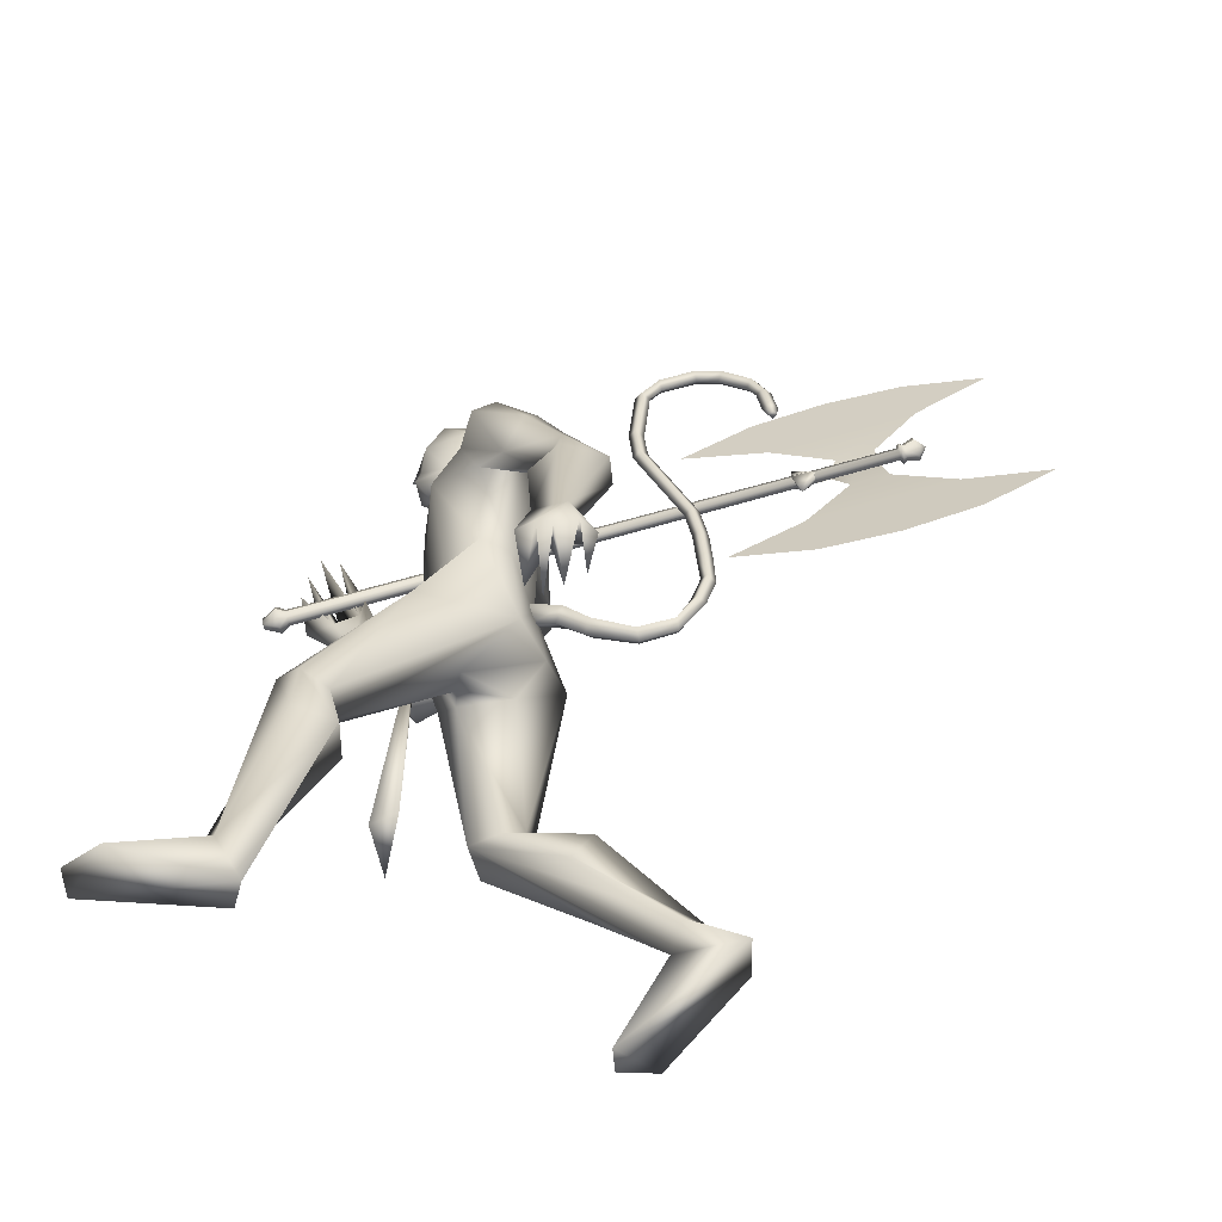
<metadata>
{"format":"obj","ext":"obj","renderer":"f3d","projection":"perspective","resolution":1024,"background":"white","views":[{"elev":-55.0,"azim":-176.2,"up":"+Z"}]}
</metadata>
<code>
o body.001_mesh15-geometry.001
v -0.2309 -0.1856 0.432
v 0.1573 -0.08618 0.6546
v -0.1647 -0.1515 0.4319
v 0.09347 -0.1537 0.8344
v 0.08034 -0.2889 0.851
v 0.3006 -0.1633 0.869
v 0.2933 -0.2716 0.8919
v 0.3914 -0.3228 0.8545
v 0.1569 -0.3562 0.7387
v -0.1211 -0.2141 0.3495
v 0.4784 -0.1756 0.8312
v 0.371 -0.1151 0.8138
v 0.1858 -0.1611 1.549
v 0.3339 -0.03523 1.372
v 0.2371 0.01415 1.497
v 0.2829 0.01082 1.768
v 0.3025 0.1948 1.476
v 0.3477 0.1686 1.893
v 0.352 -0.1556 1.886
v 0.4563 -0.2162 1.907
v 0.3854 -0.3302 1.373
v 0.4463 -0.2793 0.7919
v 0.08955 -0.2821 0.5664
v -0.192 -0.2498 0.3642
v -0.3504 -0.2598 0.2936
v -0.08212 -0.4139 0.0772
v 0.04611 -0.2258 -0.008104
v 0.04468 -0.3308 0.003589
v 0.5183 -0.2314 1.498
v 0.5934 -0.1343 1.445
v 0.5221 -0.03345 1.341
v 0.6445 -0.01005 1.549
v 0.5661 -0.1539 1.895
v 0.6546 -0.009835 1.927
v 0.2777 0.01118 2.046
v 0.4421 0.2213 1.908
v 0.4488 0.3386 2.151
v 0.2374 0.2914 2.271
v 0.1687 0.3684 2.011
v 0.1592 0.4391 2.168
v 0.2484 0.407 2.337
v 0.3899 0.4338 2.4
v 0.4243 0.08718 2.575
v 0.4018 -0.06479 2.584
v 0.2635 -0.2784 2.212
v 0.4643 -0.3165 2.202
v 0.588 -0.2573 2.234
v 0.569 0.1441 1.902
v 0.6104 0.2237 1.614
v 0.6474 0.1162 1.52
v 0.5119 0.02605 1.346
v 0.4958 0.1017 1.339
v 0.6136 0.2504 2.201
v 0.6677 -0.01062 2.255
v 0.4774 -0.333 2.306
v 0.5527 0.04458 2.403
v 0.4228 -0.441 2.363
v 0.4891 -0.1134 2.421
v 0.3246 -0.4272 2.386
v 0.268 -0.3927 2.238
v 0.5888 -0.1056 2.545
v 0.6533 -0.005743 2.495
v 0.5938 0.09448 2.549
v 0.5202 0.1284 2.721
v 0.4479 0.09293 2.788
v 0.3872 -0.0494 2.778
v 0.5133 0.3367 2.278
v 0.3528 0.4645 2.029
v 0.2285 0.4871 1.875
v 0.09497 0.4061 1.748
v 0.07755 0.4224 2.06
v -0.003097 0.4828 1.769
v 0.001297 0.5629 1.807
v 0.1507 0.6421 1.777
v 0.1537 0.5708 1.943
v 0.2816 0.5128 2.175
v 0.4656 0.4553 2.316
v 0.2441 0.4852 1.723
v 0.2569 0.5719 1.737
v 0.1118 0.5033 1.515
v 0.1218 0.6283 1.464
v 0.2417 0.5707 1.512
v 0.07681 0.5743 1.306
v 0.0292 0.6324 1.273
v 0.08157 0.6835 1.282
v 0.1512 0.489 1.304
v 0.1777 0.5507 1.341
v 0.2768 0.67 1.256
v 0.2552 0.5386 1.148
v 0.2116 0.6912 1.27
v 0.1354 0.5576 1.116
v 0.1574 0.6951 1.252
v 0.2 0.5229 1.103
v 0.06806 0.5518 1.176
v 0.7106 0.03824 2.561
v 0.6993 -0.0624 2.561
v 0.6653 -0.1061 2.698
v 0.5055 -0.131 2.722
v 0.6718 -0.03782 2.645
v 0.694 0.03667 2.615
v 0.6764 0.0848 2.699
v 0.6144 0.1062 2.795
v 0.7136 -0.01522 2.725
v 0.6115 -0.1146 2.795
v 0.7299 -0.01367 2.626
v 0.4945 -0.2944 1.97
v 0.3941 -0.3943 2.055
v 0.4508 -0.3608 1.91
v 0.5877 -0.3881 2.137
v 0.4816 -0.468 2.132
v 0.6123 -0.4449 1.952
v 0.6853 -0.4999 2.003
v 0.7195 -0.4649 1.839
v 0.7533 -0.3826 1.831
v 0.7279 -0.2833 1.892
v 0.6527 -0.3356 1.974
v 0.67 -0.4018 2.082
v 0.9468 -0.4248 2.173
v 0.8443 -0.3484 2.204
v 1.072 -0.4273 2.324
v 1.12 -0.3894 2.282
v 1.132 -0.2784 2.354
v 1.016 -0.3306 2.258
v 0.9279 -0.3307 2.075
v 0.9021 -0.2646 2.293
v 0.9277 -0.3185 2.284
v 0.92 -0.3689 2.432
v 0.9705 -0.4075 2.396
v 1.021 -0.4144 2.386
v 1.111 -0.249 2.436
v 0.9971 -0.2161 2.462
v 1.063 -0.1999 2.464
v 0.8681 0.1648 1.042
v 0.8554 0.2742 1.057
v 0.6237 0.3369 1.457
v 1.026 0.2586 1.138
v 1.005 0.1563 1.165
v 0.9519 0.1064 1.07
v 0.8144 0.1697 0.8454
v 0.9957 0.0857 0.8237
v 1.049 0.1682 0.4396
v 1.07 0.1401 0.234
v 1.034 0.2432 0.2288
v 1.529 0.1916 0.2512
v 1.398 0.3956 0.2358
v 1.532 0.2969 0.2595
v 1.129 0.2606 0.4103
v 0.8067 0.3062 0.8491
v 0.9456 0.3594 0.8736
v 0.9475 0.313 1.116
v 1.171 0.2191 0.4266
v -0.3568 -0.1219 0.301
v 0.6579 0.01071 1.679
v 0.6646 -0.05961 1.677
v 0.7397 0.04738 0.6848
v 0.7082 -0.1265 0.6455
v 0.6453 0.08912 0.6831
v 0.563 -0.002538 2.854
f 1 2 3
f 4 2 1
f 4 5 6
f 6 5 7
f 5 8 7
f 5 9 8
f 4 1 5
f 3 11 10
f 2 11 3
f 12 11 2
f 13 6 7
f 13 14 6
f 13 7 21
f 7 8 21
f 9 22 8
f 9 23 22
f 24 23 9
f 24 10 23
f 25 26 24
f 27 26 25
f 27 28 26
f 27 10 28
f 24 28 10
f 28 24 26
f 23 10 11
f 22 23 11
f 21 8 22
f 21 22 29
f 30 29 22
f 32 30 31
f 29 30 32
f 35 16 19
f 35 18 16
f 18 37 36
f 38 37 18
f 38 39 37
f 38 40 39
f 41 40 38
f 41 44 43
f 44 41 38
f 38 18 35
f 45 35 19
f 19 20 46
f 46 20 47
f 47 20 33
f 47 33 34
f 34 32 48
f 34 33 32
f 49 32 50
f 32 31 50
f 50 31 51
f 14 51 31
f 14 52 51
f 52 14 15
f 31 30 11
f 30 22 11
f 31 11 12
f 6 31 12
f 14 31 6
f 15 14 13
f 53 48 36
f 53 34 48
f 54 34 53
f 54 47 34
f 46 47 55
f 54 55 47
f 56 55 54
f 56 57 55
f 58 57 56
f 58 59 57
f 44 59 58
f 44 60 59
f 60 38 45
f 44 38 60
f 44 58 61
f 61 58 56
f 61 56 62
f 63 62 56
f 43 64 63
f 65 64 43
f 66 65 43
f 66 43 44
f 43 63 56
f 56 67 77
f 56 54 67
f 67 54 53
f 37 67 53
f 67 37 68
f 39 69 37
f 39 70 69
f 71 70 39
f 72 70 71
f 71 73 72
f 73 40 75
f 40 73 71
f 71 39 40
f 40 76 75
f 40 41 76
f 41 42 76
f 76 42 77
f 77 42 56
f 43 56 42
f 42 41 43
f 67 68 77
f 76 77 68
f 75 76 68
f 68 37 69
f 70 78 69
f 74 69 79
f 75 69 74
f 75 68 69
f 73 75 74
f 69 78 79
f 72 80 70
f 72 81 80
f 73 81 72
f 73 74 81
f 79 78 82
f 70 82 78
f 70 80 82
f 80 84 83
f 80 81 84
f 81 85 84
f 74 82 81
f 74 79 82
f 82 86 87
f 82 87 88
f 88 87 89
f 87 90 89
f 83 87 80
f 85 87 83
f 87 85 91
f 85 92 91
f 85 81 92
f 81 90 92
f 81 88 90
f 81 82 88
f 90 88 89
f 90 93 92
f 87 93 90
f 87 92 93
f 87 91 92
f 83 94 85
f 83 84 94
f 85 94 84
f 80 87 86
f 80 86 82
f 37 53 36
f 66 44 98
f 44 61 98
f 95 62 63
f 95 96 62
f 61 96 97
f 96 61 62
f 61 97 98
f 97 96 99
f 99 96 100
f 100 96 95
f 100 95 63
f 63 101 100
f 63 64 101
f 64 102 101
f 102 103 101
f 104 97 103
f 98 97 104
f 103 97 99
f 99 105 103
f 100 105 99
f 100 103 105
f 101 103 100
f 38 35 45
f 45 19 46
f 45 46 106
f 60 45 107
f 45 106 107
f 108 107 106
f 110 111 109
f 113 112 111
f 108 114 113
f 114 108 115
f 108 106 115
f 107 108 113
f 113 110 107
f 113 111 110
f 110 109 57
f 55 57 109
f 110 57 59
f 107 110 60
f 60 110 59
f 55 109 46
f 106 46 116
f 109 116 46
f 109 111 116
f 111 117 116
f 112 117 111
f 106 116 115
f 113 118 112
f 113 114 118
f 115 116 119
f 117 119 116
f 112 119 117
f 112 118 119
f 121 120 118
f 123 122 121
f 123 120 122
f 114 115 124
f 114 124 118
f 124 121 118
f 124 123 121
f 115 119 124
f 124 119 125
f 119 127 126
f 118 127 119
f 118 128 127
f 118 129 128
f 120 129 118
f 120 130 129
f 123 130 120
f 123 129 130
f 123 126 129
f 124 126 123
f 125 126 124
f 126 125 119
f 126 131 128
f 127 131 126
f 131 127 128
f 126 128 132
f 128 129 132
f 126 132 129
f 122 120 121
f 52 133 51
f 17 133 52
f 17 134 133
f 17 135 134
f 50 136 49
f 50 137 136
f 51 137 50
f 51 138 137
f 133 138 51
f 139 138 133
f 139 140 138
f 141 140 139
f 143 142 141
f 143 144 142
f 145 144 143
f 145 146 144
f 145 147 146
f 143 147 145
f 148 143 141
f 143 148 147
f 148 149 147
f 139 148 141
f 148 150 149
f 148 134 150
f 148 133 134
f 148 139 133
f 134 135 150
f 135 136 150
f 135 49 136
f 149 150 136
f 149 136 147
f 136 137 147
f 147 137 151
f 141 151 137
f 141 142 151
f 142 144 151
f 146 151 144
f 147 151 146
f 140 141 137
f 138 140 137
f 15 17 52
f 152 10 27
f 3 10 152
f 1 3 152
f 1 152 25
f 152 27 25
f 25 24 1
f 1 24 5
f 5 24 9
f 4 6 12
f 4 12 2
f 154 155 153
f 154 156 155
f 154 153 157
f 154 157 156
f 156 157 155
f 98 104 66
f 65 66 158
f 66 104 158
f 103 102 158
f 155 157 153
f 102 64 65
f 102 65 158
f 104 103 158
f 16 15 13
f 16 17 15
f 18 17 16
f 17 18 36
f 19 16 13
f 13 20 19
f 13 21 20
f 33 29 32
f 20 29 33
f 20 21 29
f 48 32 49
f 17 36 135
f 36 49 135
f 36 48 49
o body_mesh15-geometry
v 0.2969 0.01426 1.698
v 0.1159 0.02722 1.612
v 0.293 0.0631 1.749
v 0.09558 0.06705 1.646
v 0.2818 0.01477 1.798
v 0.07155 0.02763 1.678
v 0.2876 -0.03407 1.749
v 0.09169 -0.01219 1.644
v -0.05797 0.03598 1.543
v -0.05032 0.06965 1.576
v -0.04623 0.03633 1.61
v -0.05389 0.00266 1.577
v -0.2744 0.05066 1.712
v -0.2486 0.07828 1.721
v -0.2238 0.05095 1.734
v -0.2496 0.02333 1.724
v -0.3043 0.06315 1.946
v -0.2767 0.09077 1.945
v -0.249 0.06344 1.946
v -0.2765 0.03581 1.948
v -0.2667 0.07732 2.211
v -0.2415 0.1049 2.2
v -0.215 0.07761 2.192
v -0.2402 0.04999 2.203
v -0.1574 0.09115 2.435
v -0.1322 0.1188 2.424
v -0.1058 0.09144 2.416
v -0.1309 0.06382 2.427
v -0.08773 0.1057 2.659
v -0.06053 0.1334 2.663
v -0.03363 0.106 2.67
v -0.06084 0.07841 2.666
v -0.1111 0.1186 2.89
v -0.08394 0.1462 2.894
v -0.05704 0.1189 2.9
v -0.08425 0.09125 2.897
v -0.2795 0.133 2.973
v -0.273 0.1606 2.999
v -0.2695 0.1333 3.027
v -0.276 0.1056 3
v -0.4521 0.1466 2.879
v -0.4695 0.1743 2.9
v -0.4894 0.1469 2.92
v -0.472 0.1193 2.898
v -0.4996 0.1581 2.717
v -0.5268 0.1857 2.72
v -0.5546 0.1584 2.721
v -0.5273 0.1307 2.717
v -0.5187 0.1608 2.67
v -0.5349 0.1772 2.672
v -0.5513 0.161 2.672
v -0.5352 0.1447 2.67
v -0.09974 0.09845 2.554
v -0.07325 0.07111 2.546
v -0.04809 0.09874 2.535
v -0.07458 0.1261 2.543
v -0.1545 0.1258 2.937
v -0.151 0.09845 2.965
v -0.1446 0.1261 2.992
v -0.1481 0.1534 2.964
v -0.09944 0.1122 2.774
v -0.07254 0.08483 2.781
v -0.04533 0.1125 2.785
v -0.07223 0.1398 2.778
v -0.2933 0.07023 2.073
v -0.2656 0.0429 2.075
v -0.2382 0.07052 2.074
v -0.2659 0.09785 2.072
v -0.3095 0.0569 1.819
v -0.2848 0.02957 1.831
v -0.2589 0.05719 1.841
v -0.2837 0.08452 1.828
v -0.2121 0.08423 2.323
v -0.1856 0.0569 2.315
v -0.1604 0.08452 2.304
v -0.1869 0.1119 2.312
v -0.3536 0.1398 2.953
v -0.3734 0.1125 2.973
v -0.3908 0.1401 2.994
v -0.371 0.1674 2.975
v -0.4836 0.1524 2.819
v -0.5105 0.125 2.819
v -0.5378 0.1527 2.823
v -0.5102 0.18 2.822
v -0.1849 0.04332 1.582
v -0.1812 0.01299 1.612
v -0.1742 0.04364 1.642
v -0.1779 0.07397 1.611
v 0.2129 0.02074 1.691
v 0.184 0.06508 1.723
v 0.1509 0.0212 1.753
v 0.1802 -0.02313 1.72
f 247 160 248
f 248 162 249
f 160 166 167
f 250 166 160
f 249 164 166
f 159 161 163
f 243 244 174
f 166 164 170
f 164 162 168
f 162 160 167
f 227 228 178
f 244 245 173
f 245 246 173
f 246 243 172
f 223 224 182
f 228 229 177
f 229 230 177
f 230 227 176
f 231 232 186
f 224 225 181
f 225 226 181
f 226 223 180
f 211 212 190
f 232 233 185
f 233 234 185
f 234 231 184
f 219 220 194
f 212 213 189
f 213 214 189
f 214 211 188
f 215 216 198
f 220 221 193
f 221 222 193
f 222 219 192
f 235 236 202
f 216 217 197
f 217 218 197
f 218 215 196
f 239 240 206
f 236 237 201
f 237 238 201
f 238 235 200
f 203 206 210
f 240 241 205
f 241 242 205
f 242 239 204
f 208 207 209
f 206 205 209
f 205 204 209
f 204 203 208
f 183 186 212
f 186 185 213
f 185 184 213
f 184 183 214
f 191 194 215
f 194 193 217
f 193 192 217
f 192 191 218
f 187 190 220
f 190 189 221
f 189 188 221
f 188 187 222
f 175 178 224
f 178 177 225
f 177 176 225
f 176 175 226
f 171 174 228
f 174 173 229
f 173 172 229
f 172 171 230
f 179 182 232
f 182 181 233
f 181 180 233
f 180 179 234
f 195 198 235
f 198 197 237
f 197 196 237
f 196 195 238
f 199 202 239
f 202 201 241
f 201 200 241
f 200 199 242
f 167 170 244
f 170 169 245
f 169 168 245
f 168 167 246
f 159 247 248
f 161 248 249
f 165 250 159
f 163 249 165
f 160 162 248
f 162 164 249
f 166 170 167
f 247 250 160
f 250 249 166
f 165 159 163
f 171 243 174
f 164 169 170
f 169 164 168
f 168 162 167
f 175 227 178
f 174 244 173
f 246 172 173
f 243 171 172
f 179 223 182
f 178 228 177
f 230 176 177
f 227 175 176
f 183 231 186
f 182 224 181
f 226 180 181
f 223 179 180
f 187 211 190
f 186 232 185
f 234 184 185
f 231 183 184
f 191 219 194
f 190 212 189
f 214 188 189
f 211 187 188
f 195 215 198
f 194 220 193
f 222 192 193
f 219 191 192
f 199 235 202
f 198 216 197
f 218 196 197
f 215 195 196
f 203 239 206
f 202 236 201
f 238 200 201
f 235 199 200
f 207 203 210
f 206 240 205
f 242 204 205
f 239 203 204
f 207 210 209
f 210 206 209
f 204 208 209
f 203 207 208
f 211 183 212
f 212 186 213
f 184 214 213
f 183 211 214
f 194 216 215
f 216 194 217
f 192 218 217
f 191 215 218
f 219 187 220
f 220 190 221
f 188 222 221
f 187 219 222
f 223 175 224
f 224 178 225
f 176 226 225
f 175 223 226
f 227 171 228
f 228 174 229
f 172 230 229
f 171 227 230
f 231 179 232
f 232 182 233
f 180 234 233
f 179 231 234
f 198 236 235
f 236 198 237
f 196 238 237
f 195 235 238
f 202 240 239
f 240 202 241
f 200 242 241
f 199 239 242
f 243 167 244
f 244 170 245
f 168 246 245
f 167 243 246
f 161 159 248
f 163 161 249
f 250 247 159
f 249 250 165
o Cylinder_Cylinder.001
v 1.172 -0.3177 2.264
v -0.9762 -0.05245 2.687
v 1.176 -0.3008 2.274
v -0.9733 -0.0401 2.694
v 1.183 -0.306 2.309
v -0.9687 -0.0439 2.72
v 1.181 -0.3251 2.315
v -0.9697 -0.05782 2.723
v 1.177 -0.342 2.305
v -0.9726 -0.07017 2.716
v 1.171 -0.3368 2.269
v -0.9771 -0.06637 2.69
v 1.2 -0.3187 2.238
v 1.207 -0.2886 2.255
v 1.218 -0.2979 2.319
v 1.216 -0.3318 2.328
v 1.209 -0.3618 2.311
v 1.197 -0.3526 2.248
v 1.259 -0.3298 2.259
v 1.261 -0.3204 2.264
v 1.265 -0.3233 2.284
v 1.264 -0.3339 2.287
v 1.262 -0.3433 2.282
v 1.258 -0.3405 2.262
v -0.9864 -0.04911 2.671
v -0.9809 -0.02553 2.685
v -0.9722 -0.03278 2.734
v -0.974 -0.05936 2.742
v -0.9795 -0.08293 2.728
v -0.9883 -0.07569 2.679
v -0.9982 -0.04881 2.683
v -0.9942 -0.03156 2.693
v -0.9878 -0.03686 2.729
v -0.9892 -0.05631 2.735
v -0.9932 -0.07356 2.725
v -0.9996 -0.06826 2.689
v -1.042 -0.07193 2.685
v -1.032 -0.08013 2.741
v -1.026 -0.05347 2.756
v -1.024 -0.02341 2.748
v -1.034 -0.01521 2.692
v -1.04 -0.04188 2.677
v -0.3511 -0.08104 2.163
v -1.475 0.05821 2.381
v -0.5888 -0.07785 2.647
v -0.6034 -0.1275 2.642
v -0.908 -0.08978 2.701
v -0.9376 0.008833 2.133
v -0.8434 -0.09778 2.688
v -1.214 0.03959 2.215
v -0.8757 -0.09378 2.695
v -0.8111 -0.1018 2.682
v -0.6517 -0.03004 2.106
v -0.7918 -0.07791 2.568
v -0.9294 -0.06087 2.595
v -0.6241 -0.06872 2.341
v -1.162 -0.002136 2.444
v -0.751 -0.1092 2.67
v -0.7273 -0.09533 2.639
v -0.6253 -0.08789 2.556
v -0.6544 -0.06973 2.659
v -0.6662 -0.1197 2.654
v -0.6825 -0.07711 2.646
v -0.6807 -0.1028 2.639
v 1.185 -0.3277 2.333
v -0.9665 -0.06047 2.742
v 1.186 -0.3087 2.327
v -0.9655 -0.04655 2.738
v 1.182 -0.2973 2.301
v -0.9686 -0.03789 2.716
v 1.18 -0.3035 2.292
v -0.9701 -0.04275 2.712
v 1.176 -0.3204 2.282
v -0.973 -0.0551 2.705
v 1.174 -0.3395 2.287
v -0.974 -0.06902 2.709
v 1.175 -0.3482 2.295
v -0.9741 -0.07503 2.712
v 1.181 -0.3447 2.323
v -0.9694 -0.07282 2.735
v 1.219 -0.3344 2.346
v 1.221 -0.3005 2.337
v 1.216 -0.2814 2.298
v 1.21 -0.2913 2.274
v 1.203 -0.3213 2.257
v 1.201 -0.3552 2.266
v 1.203 -0.3717 2.287
v 1.212 -0.3645 2.329
v 1.267 -0.3366 2.305
v 1.268 -0.326 2.302
v 1.265 -0.3191 2.284
v 1.265 -0.3231 2.282
v 1.262 -0.3325 2.277
v 1.262 -0.3431 2.28
v 1.261 -0.3474 2.28
v 1.265 -0.346 2.3
v -0.9709 -0.06201 2.76
v -0.969 -0.03543 2.752
v -0.9734 -0.0201 2.72
v -0.9777 -0.02818 2.703
v -0.9832 -0.05176 2.689
v -0.9851 -0.07833 2.697
v -0.9838 -0.09102 2.711
v -0.9763 -0.08558 2.746
v -0.986 -0.05896 2.753
v -0.9847 -0.03951 2.748
v -0.9883 -0.02793 2.721
v -0.991 -0.0342 2.711
v -0.9951 -0.05146 2.701
v -0.9964 -0.07091 2.707
v -0.996 -0.07984 2.715
v -0.99 -0.07621 2.743
v -1.068 -0.04451 2.733
v -1.029 -0.08278 2.76
v -1.037 -0.08911 2.721
v -1.039 -0.07458 2.703
v -1.037 -0.04453 2.695
v -1.031 -0.01786 2.71
v -1.026 -0.008891 2.731
v -1.021 -0.02606 2.766
v -1.023 -0.05612 2.775
v -0.2049 -0.2025 2.997
v -1.329 -0.06323 3.214
v -0.5897 -0.07711 2.641
v -0.6043 -0.1268 2.637
v -0.9089 -0.08903 2.696
v -0.7427 -0.1531 3.245
v -0.8443 -0.09703 2.683
v -1.029 -0.1142 3.271
v -0.8766 -0.09303 2.689
v -0.812 -0.101 2.677
v -0.4665 -0.1839 3.162
v -0.7547 -0.1088 2.78
v -0.8923 -0.09171 2.806
v -0.5205 -0.1548 2.932
v -1.058 -0.08823 3.036
v -0.7519 -0.1085 2.665
v -0.7186 -0.1026 2.689
v -0.5944 -0.1135 2.732
v -0.6553 -0.06898 2.654
v -0.6671 -0.119 2.649
v -0.6778 -0.08099 2.673
v -0.6751 -0.1075 2.672
f 251 252 253
f 253 254 320
f 319 320 256
f 255 256 257
f 257 258 259
f 259 260 327
f 252 262 275
f 261 262 251
f 327 328 261
f 261 251 268
f 268 263 274
f 327 261 268
f 259 327 337
f 257 259 267
f 255 257 265
f 319 255 333
f 253 319 264
f 251 253 263
f 273 271 272
f 337 268 345
f 267 337 273
f 266 267 272
f 265 266 272
f 333 265 271
f 264 333 341
f 263 264 270
f 275 280 281
f 262 328 280
f 328 260 353
f 260 258 278
f 258 256 278
f 256 320 349
f 320 254 276
f 254 252 276
f 280 353 361
f 353 279 285
f 279 278 285
f 278 277 284
f 277 349 283
f 349 276 357
f 276 275 281
f 291 292 363
f 369 291 363
f 290 369 363
f 289 290 363
f 288 289 363
f 365 288 363
f 287 365 363
f 292 287 363
f 282 281 292
f 357 282 291
f 283 357 369
f 284 283 290
f 285 284 288
f 361 285 365
f 286 361 287
f 281 286 292
f 295 311 312
f 296 312 310
f 312 308 314
f 310 312 314
f 295 310 311
f 310 295 296
f 313 310 314
f 310 313 311
f 306 303 293
f 315 317 316
f 317 319 320
f 319 321 322
f 321 323 322
f 323 325 324
f 325 327 326
f 316 347 330
f 329 315 330
f 327 329 328
f 329 338 315
f 338 346 331
f 327 337 338
f 325 336 337
f 323 335 336
f 321 334 335
f 319 333 321
f 317 332 319
f 315 331 332
f 342 344 343
f 337 345 338
f 336 344 337
f 335 343 336
f 334 342 335
f 333 341 342
f 332 340 341
f 331 339 340
f 347 355 354
f 330 354 328
f 328 353 326
f 326 352 324
f 324 351 350
f 322 350 349
f 320 349 348
f 318 348 316
f 354 362 361
f 353 361 360
f 352 360 359
f 351 359 358
f 350 358 349
f 349 357 348
f 348 356 355
f 370 363 371
f 369 363 370
f 368 363 369
f 367 363 368
f 366 363 367
f 365 363 366
f 364 363 365
f 371 363 364
f 356 370 371
f 357 369 370
f 358 368 369
f 359 367 368
f 360 366 359
f 361 365 360
f 362 364 361
f 355 371 362
f 374 375 391
f 375 389 391
f 391 393 387
f 389 393 391
f 374 390 389
f 389 375 374
f 392 393 389
f 389 390 392
f 382 385 372
f 252 254 253
f 319 253 320
f 255 319 256
f 256 258 257
f 258 260 259
f 260 328 327
f 262 280 275
f 262 252 251
f 328 262 261
f 251 263 268
f 263 269 274
f 337 327 268
f 267 259 337
f 266 257 267
f 257 266 265
f 255 265 333
f 319 333 264
f 253 264 263
f 269 270 274
f 274 270 345
f 270 341 345
f 341 271 273
f 345 341 273
f 268 274 345
f 337 345 273
f 267 273 272
f 271 265 272
f 341 333 271
f 270 264 341
f 269 263 270
f 280 286 281
f 328 353 280
f 260 279 353
f 279 260 278
f 256 277 278
f 277 256 349
f 349 320 276
f 252 275 276
f 286 280 361
f 361 353 285
f 278 284 285
f 277 283 284
f 349 357 283
f 276 282 357
f 282 276 281
f 291 282 292
f 369 357 291
f 290 283 369
f 289 284 290
f 284 289 288
f 285 288 365
f 361 365 287
f 286 287 292
f 296 295 312
f 308 309 314
f 307 294 300
f 307 300 298
f 306 298 303
f 307 298 306
f 307 306 304
f 308 304 309
f 302 304 308
f 297 305 301
f 305 307 304
f 301 305 304
f 299 301 304
f 302 299 304
f 317 318 316
f 318 317 320
f 320 319 322
f 323 324 322
f 325 326 324
f 327 328 326
f 347 354 330
f 315 316 330
f 329 330 328
f 338 331 315
f 346 339 331
f 329 327 338
f 327 325 337
f 325 323 336
f 323 321 335
f 333 334 321
f 332 333 319
f 317 315 332
f 339 346 340
f 340 346 341
f 346 345 341
f 345 344 342
f 341 345 342
f 345 346 338
f 344 345 337
f 343 344 336
f 342 343 335
f 334 333 342
f 333 332 341
f 332 331 340
f 355 362 354
f 354 353 328
f 353 352 326
f 352 351 324
f 322 324 350
f 320 322 349
f 318 320 348
f 348 347 316
f 353 354 361
f 352 353 360
f 351 352 359
f 350 351 358
f 358 357 349
f 357 356 348
f 347 348 355
f 355 356 371
f 356 357 370
f 357 358 369
f 358 359 368
f 366 367 359
f 365 366 360
f 364 365 361
f 371 364 362
f 390 374 391
f 393 388 387
f 373 386 379
f 379 386 377
f 377 385 382
f 377 386 385
f 385 386 383
f 383 387 388
f 383 381 387
f 384 376 380
f 386 384 383
f 384 380 383
f 380 378 383
f 378 381 383

</code>
